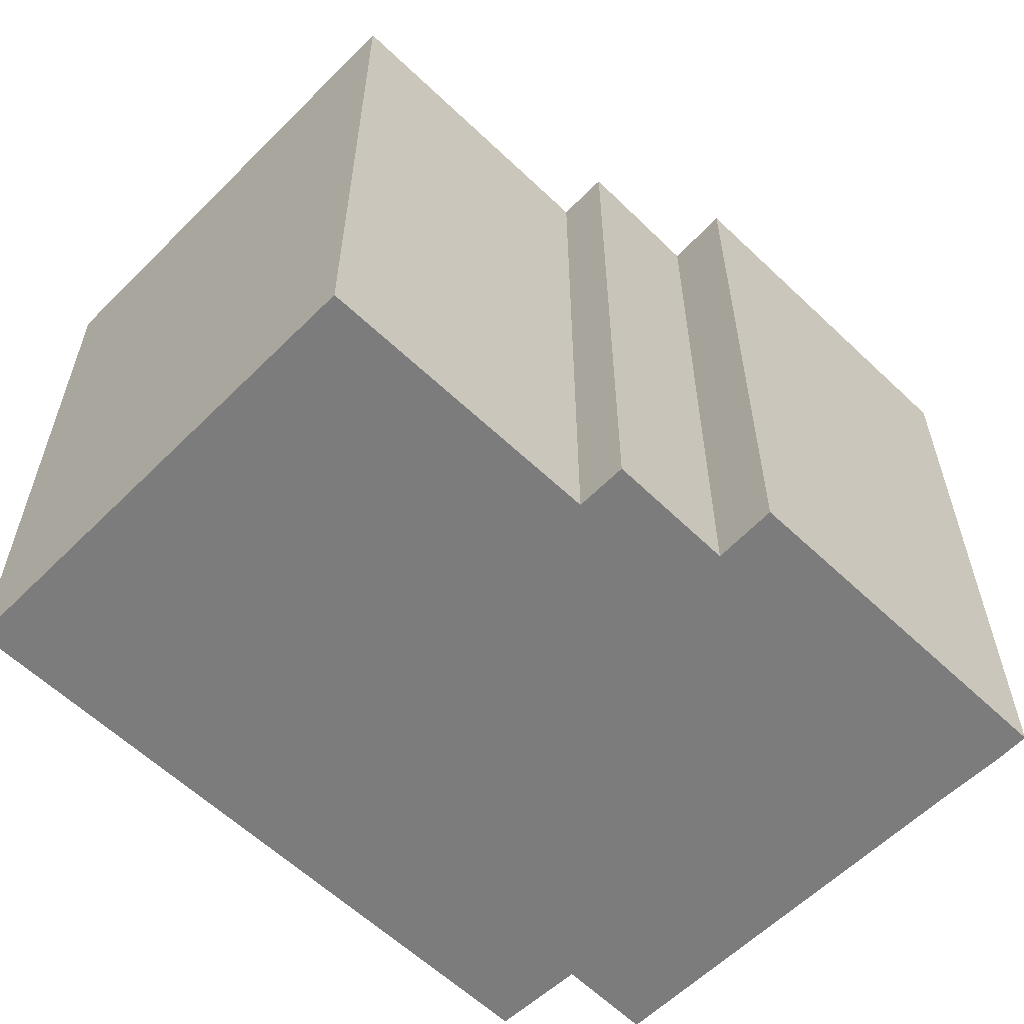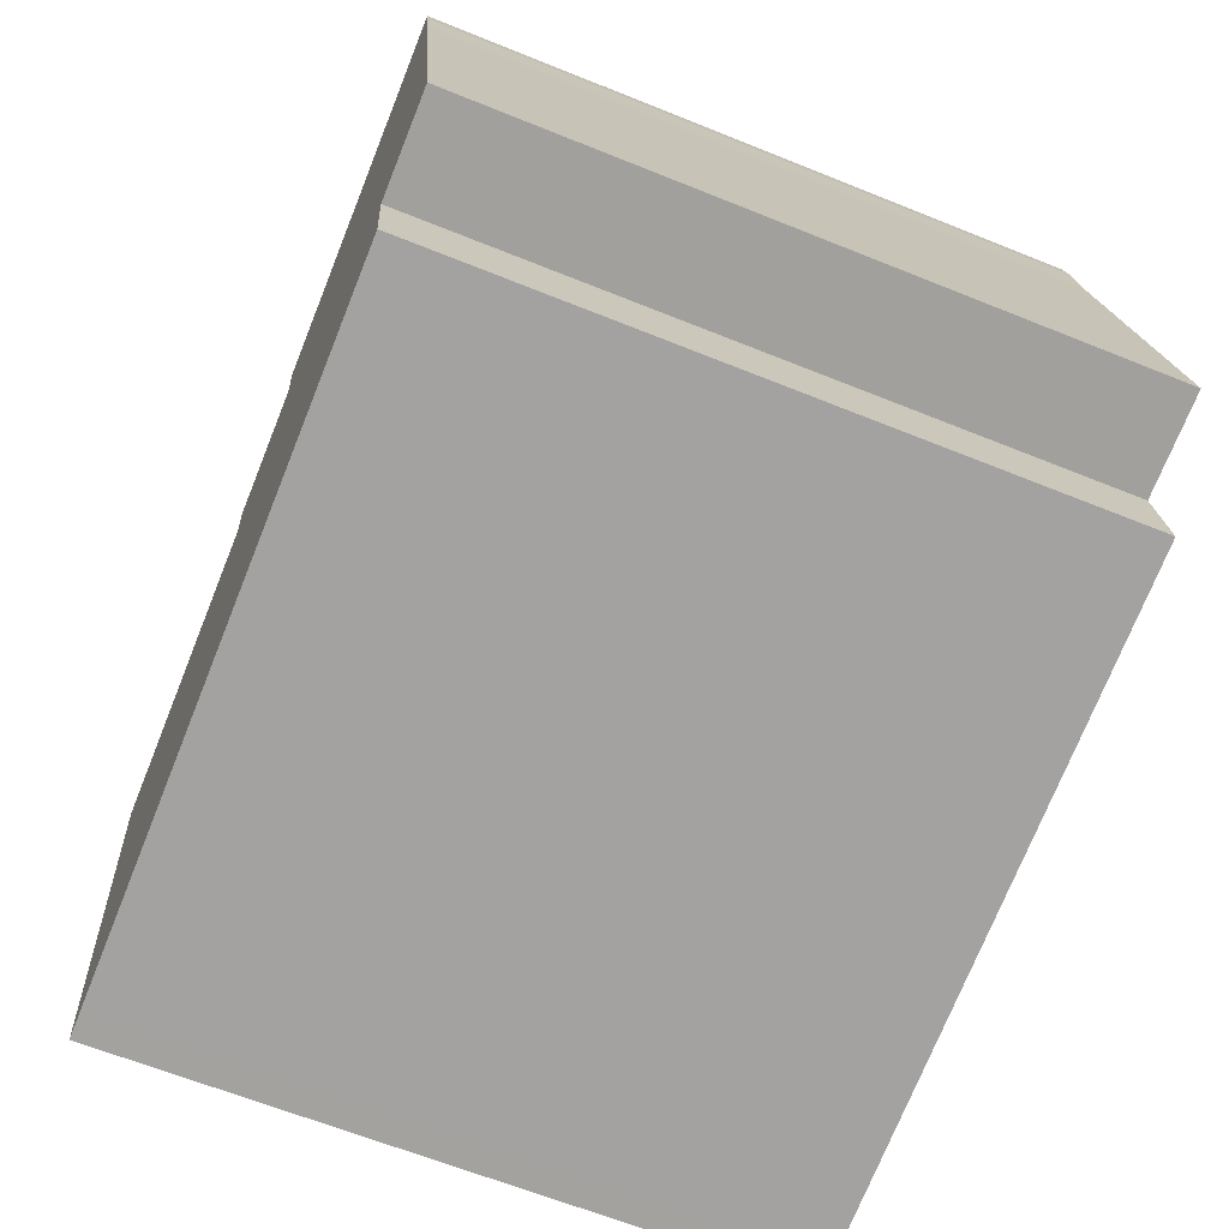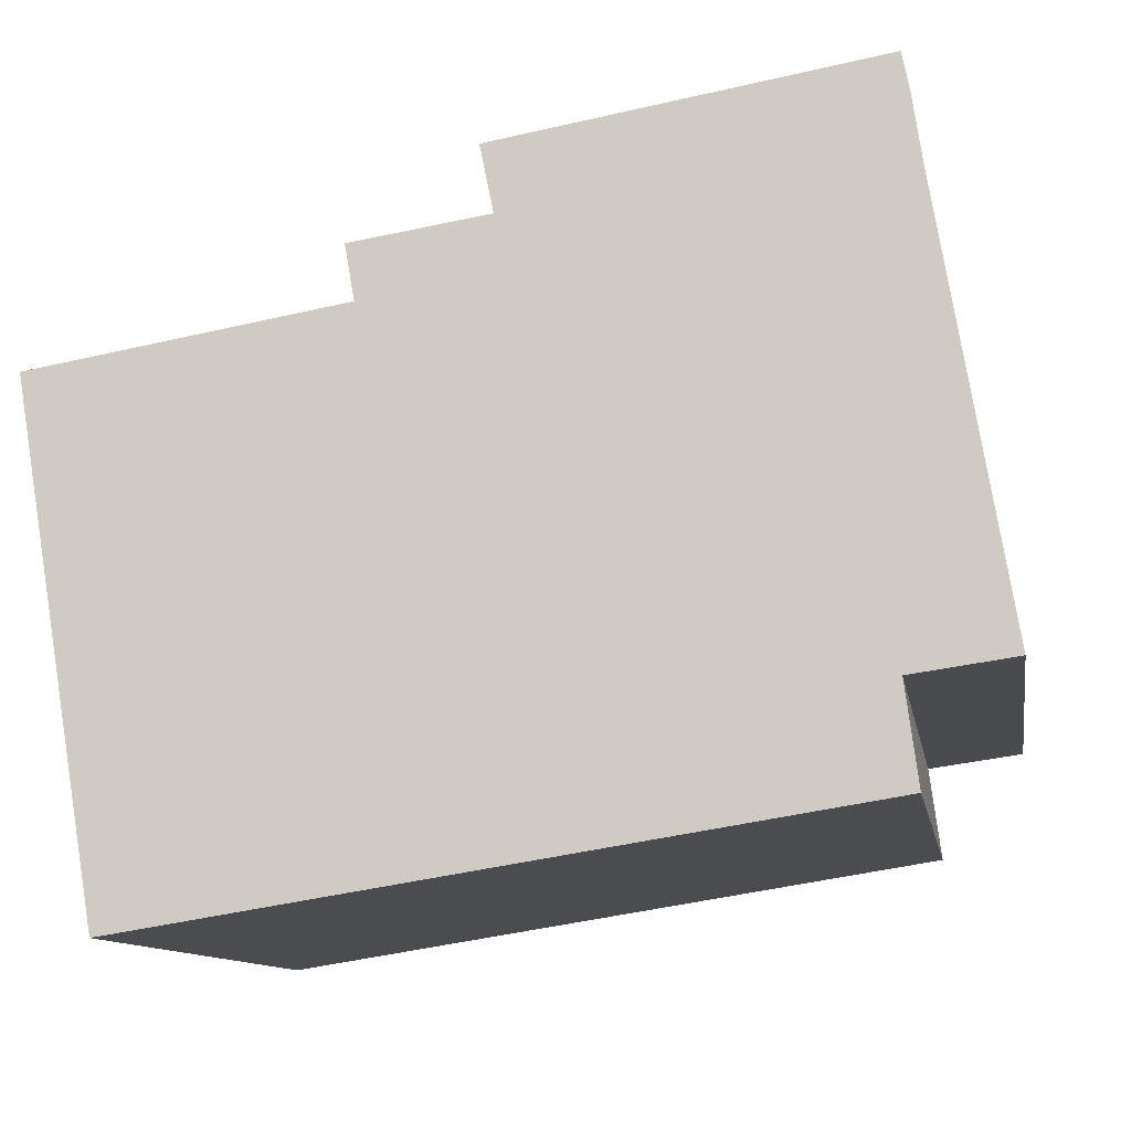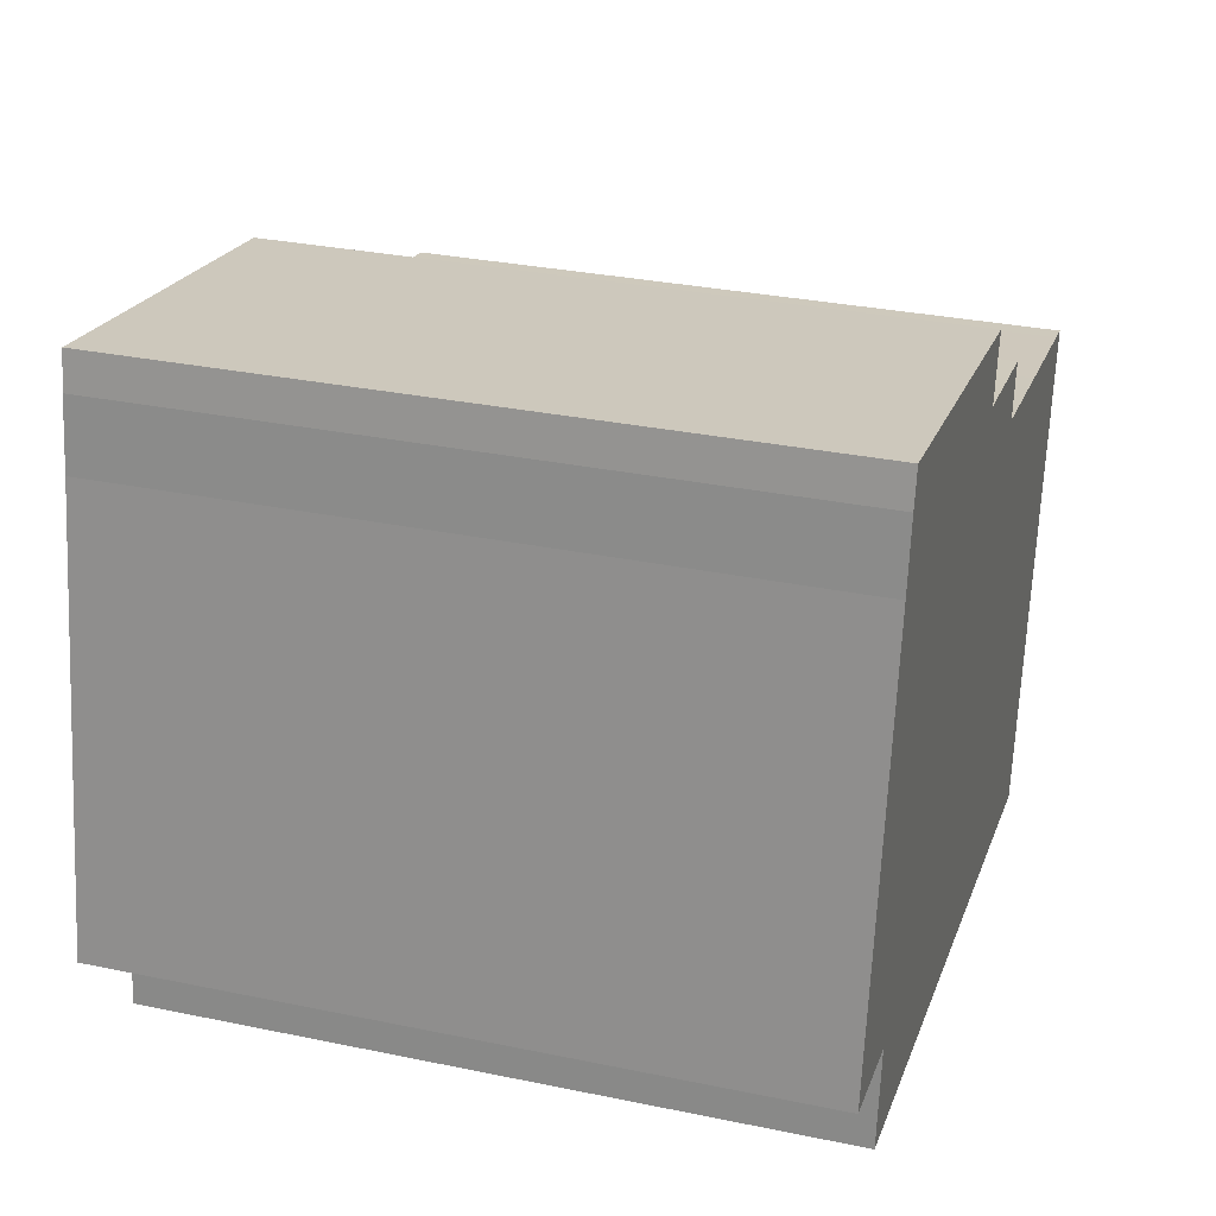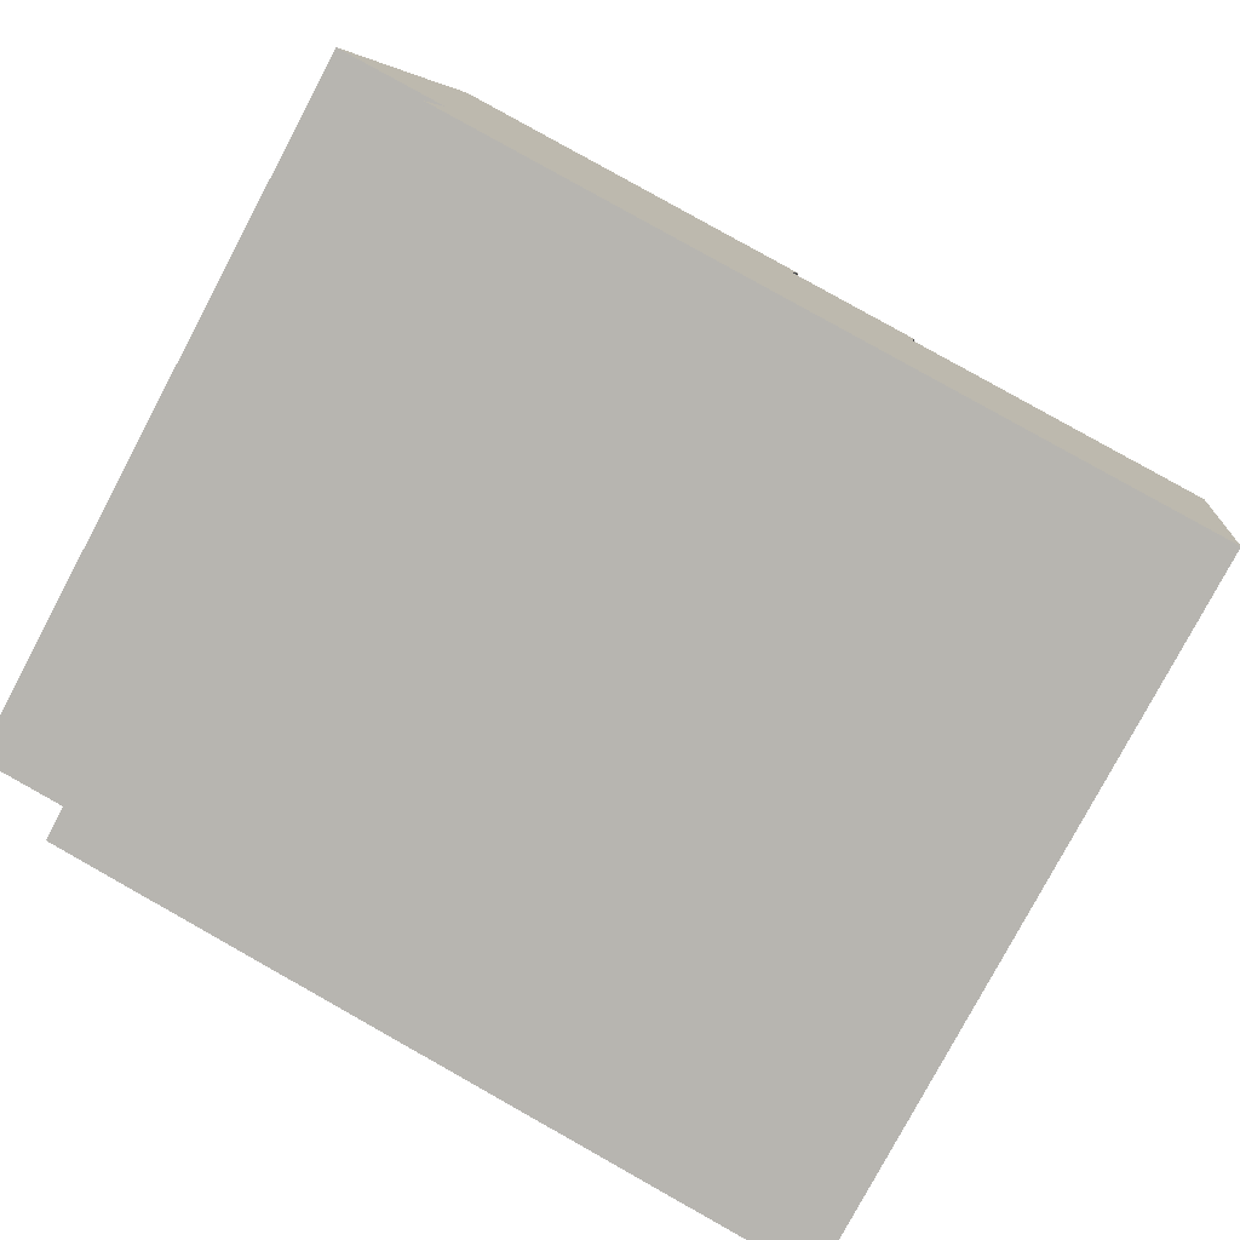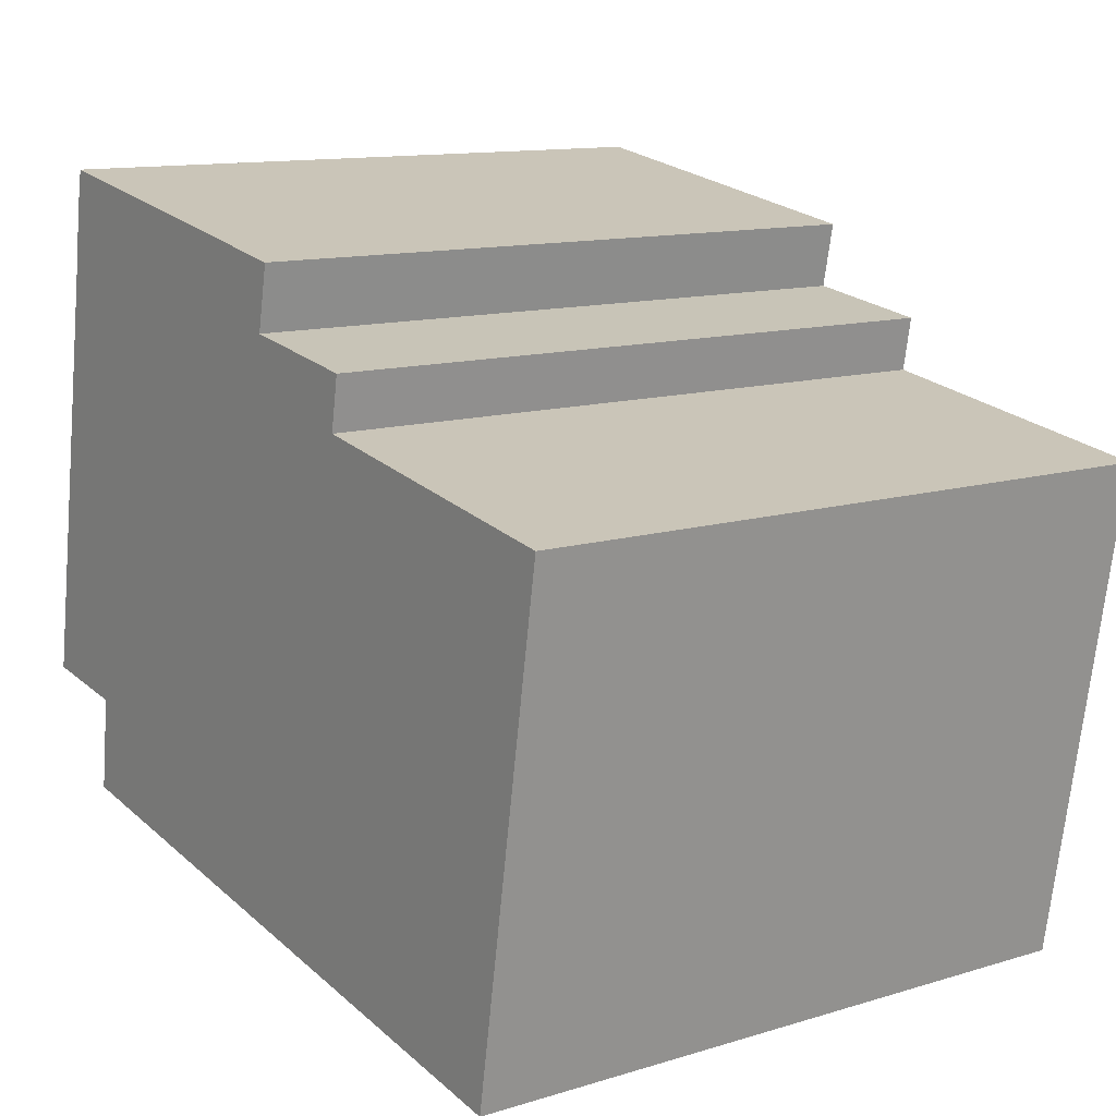
<metadata>
{"format":"obj","ext":"obj","renderer":"f3d","projection":"perspective","resolution":1024,"background":"white","views":[{"elev":-58.8,"azim":-53.8,"up":"+Y"},{"elev":-64.0,"azim":67.8,"up":"+Z"},{"elev":-11.1,"azim":9.5,"up":"+Z"},{"elev":30.8,"azim":106.6,"up":"+Z"},{"elev":-79.1,"azim":152.0,"up":"+Z"},{"elev":12.3,"azim":-125.6,"up":"+Z"}]}
</metadata>
<code>
v  0.0003316 15.59 -0.0004935
v  2.532 15.59 -11.59
v  1.939 15.59 -11.69
v  5.773 15.59 -11.08
v  0.5926 15.59 0.09683
v  3.964 15.59 0.6517
v  18.35 15.59 -9.096
v  7.123 15.59 1.173
v  6.902 15.59 2.419
v  10.02 15.59 2.89
v  9.71 15.59 4.402
v  18.05 15.59 -6.834
v  18.33 15.59 5.84
v  18.73 15.59 3.427
v  20.39 15.59 -6.506
v  18.5 15.59 5.002
v  1.938 7.155e-16 -11.69
v  0.5923 -5.959e-18 0.09732
v  0 0 0
v  3.963 -3.993e-17 0.6522
v  7.122 -7.187e-17 1.174
v  10.02 -1.77e-16 2.891
v  6.901 -1.481e-16 2.419
v  2.532 7.098e-16 -11.59
v  18.33 -3.576e-16 5.84
v  9.71 -2.696e-16 4.403
v  5.773 6.785e-16 -11.08
v  18.05 4.184e-16 -6.834
v  18.35 5.57e-16 -9.096
v  18.5 -3.063e-16 5.003
v  18.73 -2.099e-16 3.427
v  20.39 3.983e-16 -6.505
g defaultobject
f 1 2 3
f 2 1 4
f 4 1 5
f 4 5 6
f 4 6 7
f 7 6 8
f 7 8 9
f 7 9 10
f 7 10 11
f 7 11 12
f 12 11 13
f 12 13 14
f 12 14 15
f 14 13 16
f 1 2 3
f 2 1 4
f 4 1 5
f 4 5 6
f 4 6 7
f 7 6 8
f 7 8 9
f 7 9 10
f 7 10 11
f 7 11 12
f 12 11 13
f 12 13 14
f 12 14 15
f 14 13 16
f 17 18 19
f 18 17 20
f 20 17 21
f 21 22 23
f 22 21 17
f 22 17 24
f 22 25 26
f 25 22 24
f 25 24 27
f 25 27 28
f 28 27 29
f 25 28 30
f 30 28 31
f 32 31 28
f 17 18 19
f 18 17 20
f 20 17 21
f 21 22 23
f 22 21 17
f 22 17 24
f 22 25 26
f 25 22 24
f 25 24 27
f 25 27 28
f 28 27 29
f 25 28 30
f 30 28 31
f 32 31 28
f 18 1 19
f 1 18 5
f 20 5 18
f 5 20 6
f 21 6 20
f 6 21 8
f 9 21 23
f 21 9 8
f 22 9 23
f 9 22 10
f 11 22 26
f 22 11 10
f 25 11 26
f 11 25 13
f 30 13 25
f 13 30 16
f 31 16 30
f 16 31 14
f 32 14 31
f 14 32 15
f 12 32 28
f 32 12 15
f 29 12 28
f 12 29 7
f 4 29 27
f 29 4 7
f 2 27 24
f 27 2 4
f 3 24 17
f 24 3 2
f 1 17 19
f 17 1 3
f 18 1 19
f 1 18 5
f 20 5 18
f 5 20 6
f 21 6 20
f 6 21 8
f 9 21 23
f 21 9 8
f 22 9 23
f 9 22 10
f 11 22 26
f 22 11 10
f 25 11 26
f 11 25 13
f 30 13 25
f 13 30 16
f 31 16 30
f 16 31 14
f 32 14 31
f 14 32 15
f 12 32 28
f 32 12 15
f 29 12 28
f 12 29 7
f 4 29 27
f 29 4 7
f 2 27 24
f 27 2 4
f 3 24 17
f 24 3 2
f 1 17 19
f 17 1 3

</code>
